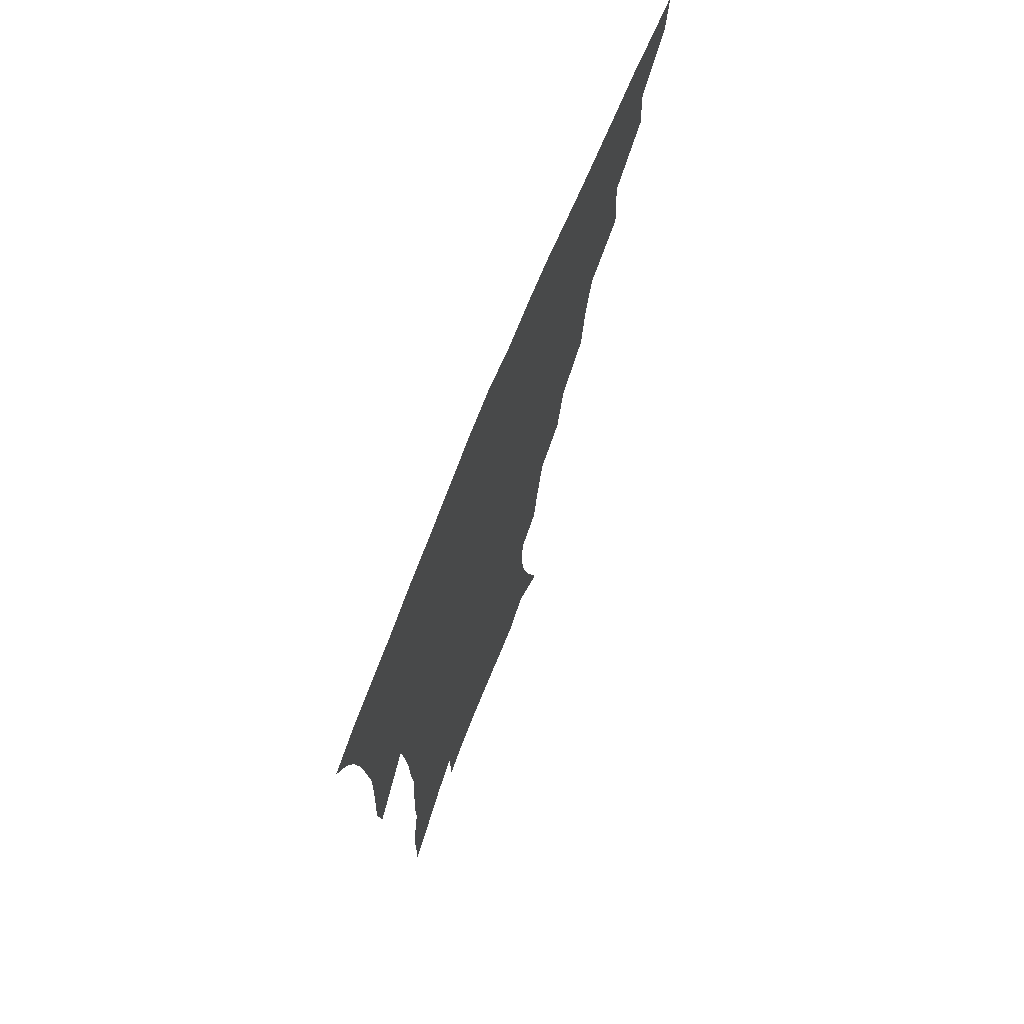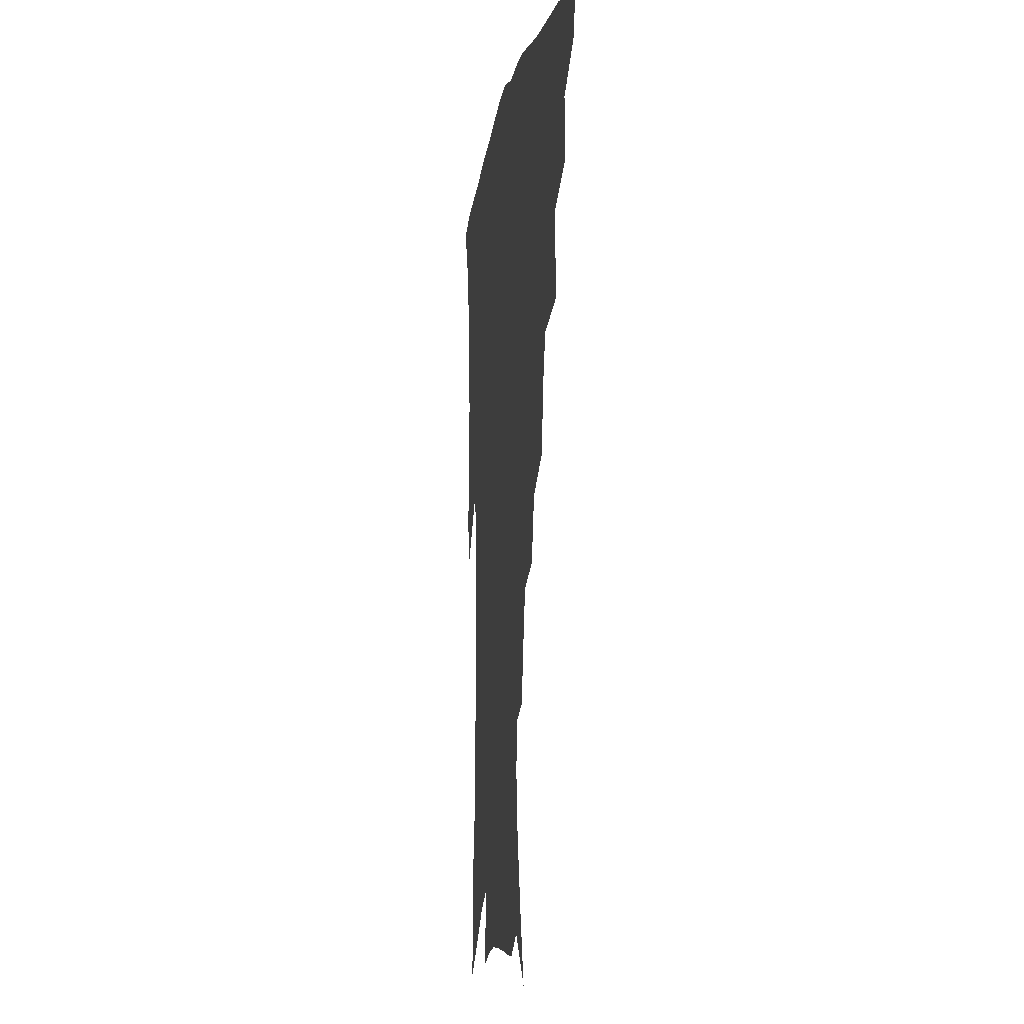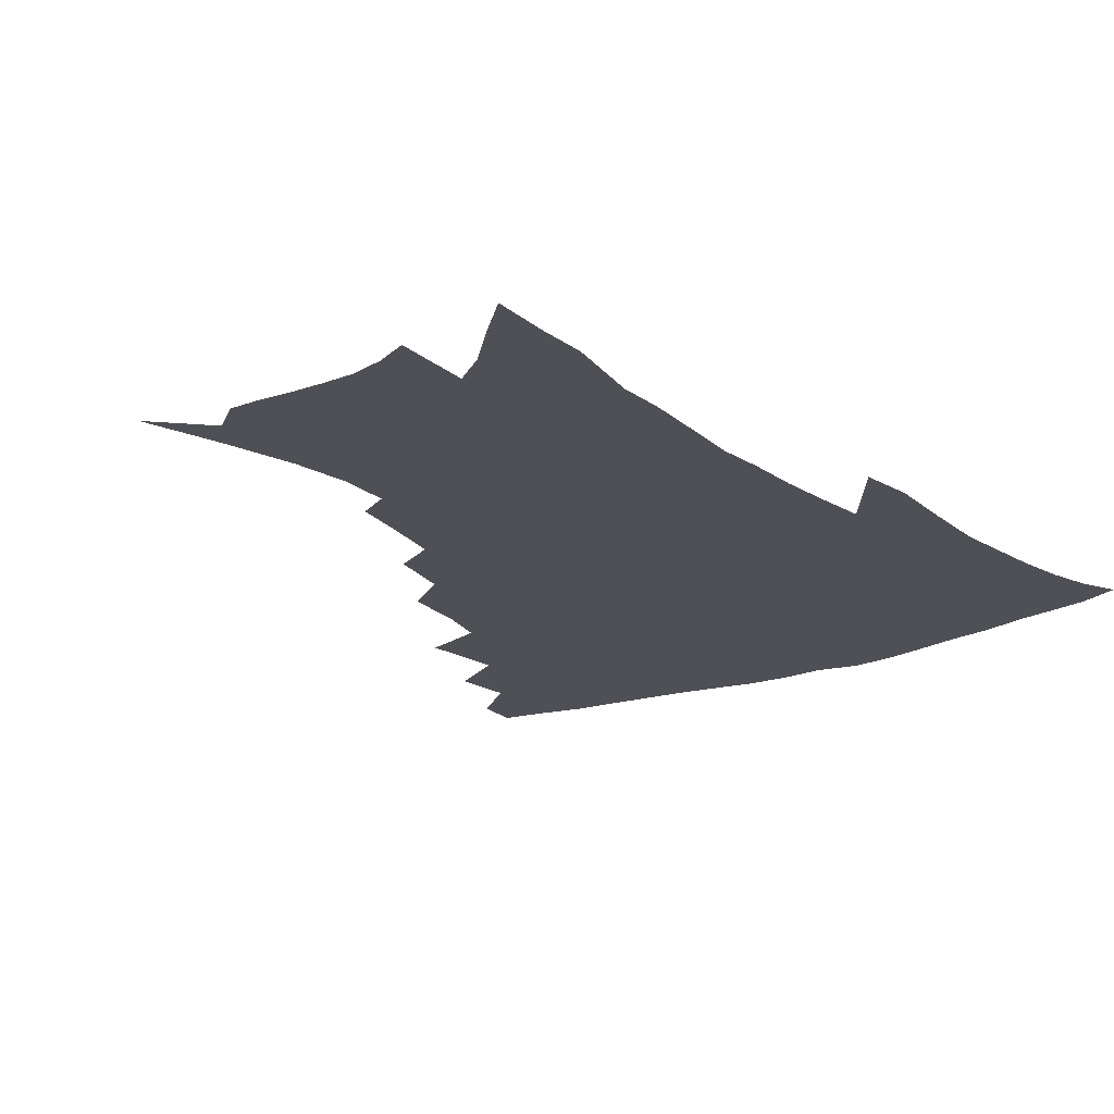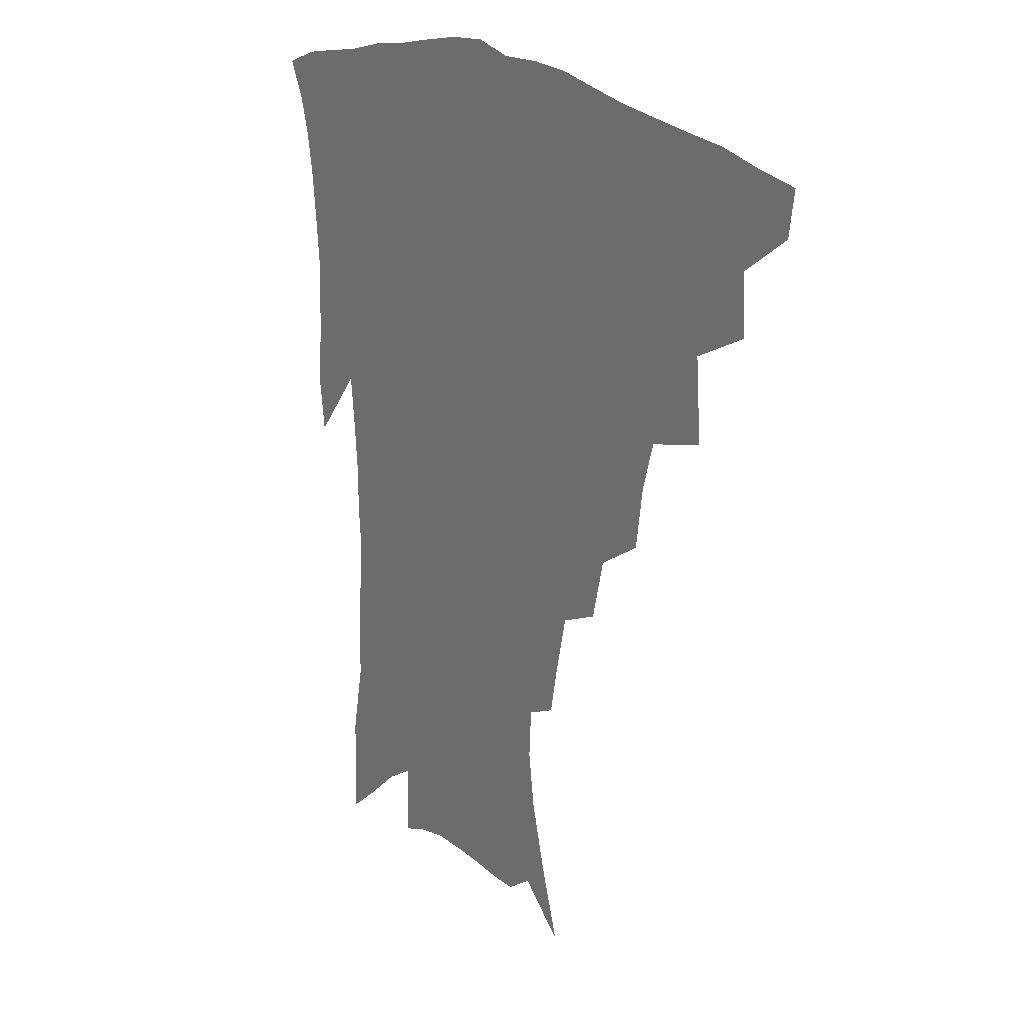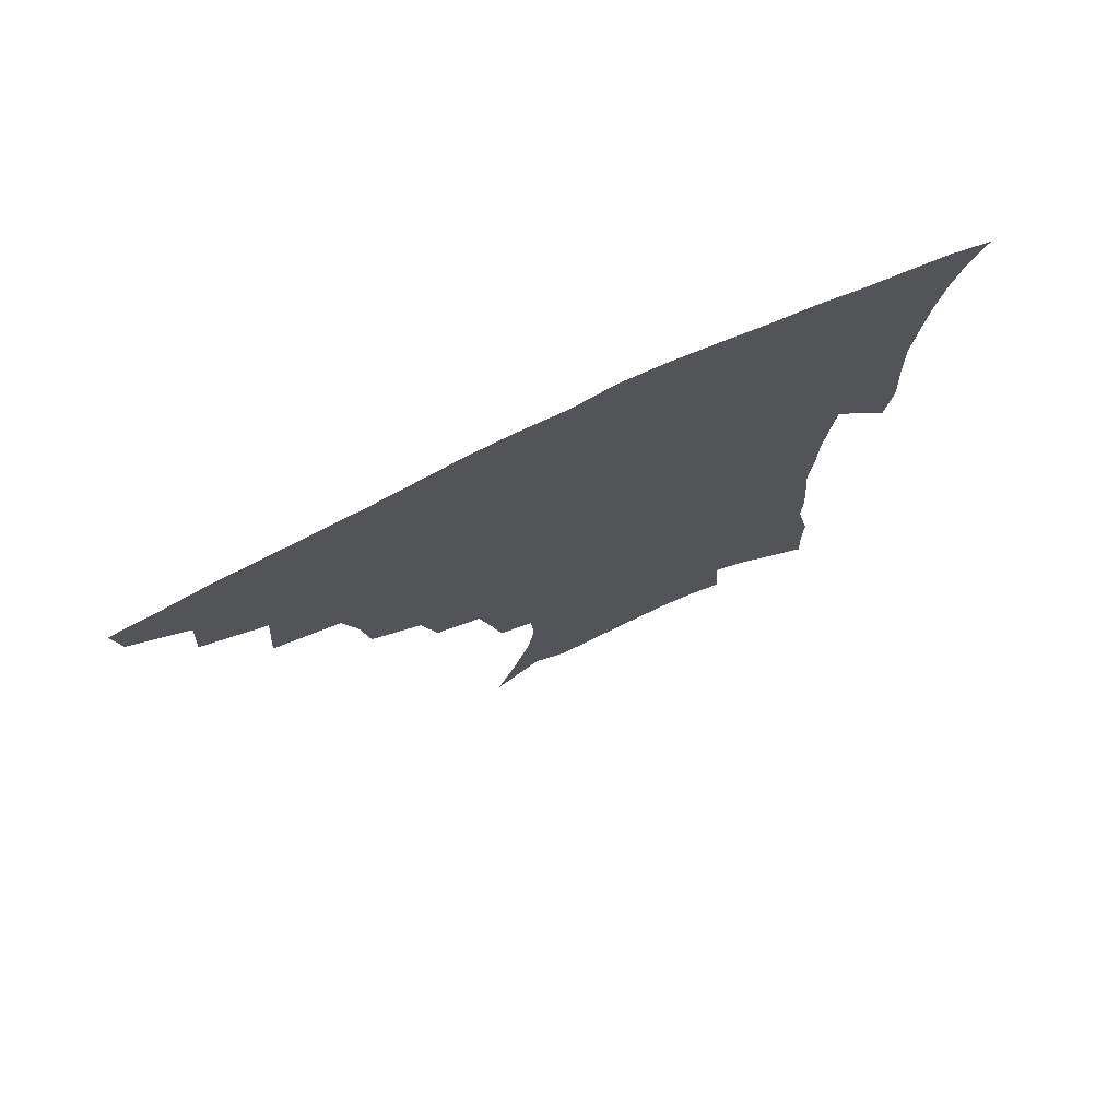
<metadata>
{"format":"obj","ext":"obj","renderer":"f3d","projection":"perspective","resolution":1024,"background":"white","views":[{"elev":72.2,"azim":112.0,"up":"+Y"},{"elev":-9.5,"azim":-98.5,"up":"+Y"},{"elev":-19.4,"azim":36.6,"up":"+Z"},{"elev":22.4,"azim":-128.5,"up":"+Y"},{"elev":76.3,"azim":-25.3,"up":"+Y"}]}
</metadata>
<code>
v 439.9 410.7 0
v 437.8 426.4 0
v 456.2 376.4 0
v 457.5 397 0
v 456.4 413.6 0
v 453.3 429.1 0
v 474.3 336.8 0
v 476.4 365.5 0
v 476 385 0
v 473.3 400.4 0
v 471.2 416 0
v 468.5 432.7 0
v 502.9 292.1 0
v 500.2 313.8 0
v 495.7 330.7 0
v 493.9 352.7 0
v 493.2 372.6 0
v 491.6 388.8 0
v 488.7 403.4 0
v 486.1 418.7 0
v 483.9 434.3 0
v 524 259.5 0
v 519.3 281.1 0
v 515 299.6 0
v 515.3 329 0
v 510.4 341 0
v 510 361.4 0
v 507.9 376.5 0
v 505.7 391.2 0
v 503.7 405.8 0
v 501.6 420.2 0
v 499 436.1 0
v 546.2 214.6 0
v 543 232.1 0
v 538.9 252.6 0
v 534.5 273.8 0
v 530.8 292.3 0
v 529 314.6 0
v 527.7 334.9 0
v 524.6 347.7 0
v 524.5 366.4 0
v 522.1 379.7 0
v 520.1 393.7 0
v 518 408 0
v 515.9 422.5 0
v 513.7 437.9 0
v 542.8 121.4 0
v 550.2 147.8 0
v 555.9 172 0
v 558.3 191.5 0
v 557.5 209.1 0
v 555.1 228.9 0
v 551.8 245.4 0
v 548.4 265 0
v 545.1 282.3 0
v 543.2 303.9 0
v 541.1 320.4 0
v 539.7 337.7 0
v 538.6 353.5 0
v 537.7 368.6 0
v 536.1 382.2 0
v 533.8 395.8 0
v 532.3 409.8 0
v 530.2 424.5 0
v 528.1 440.6 0
v 559 138.1 0
v 565 163.7 0
v 567.7 184.9 0
v 567.2 199.9 0
v 566.1 219.7 0
v 564 239.4 0
v 561.2 255.1 0
v 558.3 271.3 0
v 556.2 290.8 0
v 554.6 309.2 0
v 553.5 326.2 0
v 552.4 341.8 0
v 551.6 356.6 0
v 551.6 372 0
v 550 384.3 0
v 548.3 397.4 0
v 546.7 411.3 0
v 544.4 427 0
v 542.3 443.5 0
v 569.5 130.4 0
v 572.3 149 0
v 575.9 172.4 0
v 577 191.7 0
v 576.4 209.6 0
v 575 227.7 0
v 573.1 245.2 0
v 570.8 261.3 0
v 568.9 279.7 0
v 567.4 297.8 0
v 565.9 312.7 0
v 565.2 329.4 0
v 564.7 344.7 0
v 564 358.1 0
v 563.8 372.9 0
v 562.9 385.5 0
v 561.9 398.5 0
v 561.3 411.8 0
v 559.6 426.3 0
v 556.6 444.3 0
v 579.4 130.5 0
v 583.9 157.5 0
v 585.6 178.1 0
v 585.5 193.2 0
v 585.2 217 0
v 583.8 230 0
v 582.2 248.3 0
v 580.5 265.2 0
v 579.1 283 0
v 578.1 301 0
v 577.5 317.6 0
v 576.5 329.8 0
v 576.5 346 0
v 576.3 359.8 0
v 576.3 373.5 0
v 575.9 386.2 0
v 575.5 399.2 0
v 574.9 412.5 0
v 573.5 427 0
v 571.4 443.6 0
v 590.3 131.7 0
v 593.9 160.3 0
v 594.8 180.9 0
v 594.5 197.3 0
v 593.9 216.7 0
v 592.8 231.1 0
v 591.4 251.8 0
v 590.3 269.4 0
v 589.4 285.9 0
v 588.7 301.8 0
v 588.5 319.6 0
v 588.5 333.8 0
v 588.7 348.5 0
v 588.7 361.4 0
v 589 374.3 0
v 589.3 386.9 0
v 589.1 399.6 0
v 588.6 412.7 0
v 587.2 428.2 0
v 585.1 446.9 0
v 601.6 132.3 0
v 603.6 161.2 0
v 603.9 182.2 0
v 603.6 203.2 0
v 603 218 0
v 602 235.3 0
v 600.8 253.2 0
v 600.1 270.1 0
v 599.5 287.2 0
v 599.2 303.6 0
v 599.2 319.8 0
v 599.5 333.4 0
v 600 348 0
v 600.5 360.8 0
v 601.3 374.4 0
v 602 387.1 0
v 602.3 399.6 0
v 601.9 413.3 0
v 601.3 427.8 0
v 599.5 445.7 0
v 613 132.4 0
v 613.4 160.6 0
v 613.2 181.9 0
v 612.9 199.4 0
v 612 218.1 0
v 611 237.7 0
v 610.2 255.6 0
v 609.9 269.5 0
v 609.5 287.6 0
v 609.6 303.1 0
v 609.9 319.2 0
v 610.6 334.4 0
v 611.3 347.6 0
v 612.3 361.2 0
v 613.3 374.1 0
v 614.5 386.9 0
v 615.3 399.2 0
v 615.9 412 0
v 615.4 426.8 0
v 614.8 442.5 0
v 624.3 130.2 0
v 623.6 156.7 0
v 622.8 178.3 0
v 622.2 197.1 0
v 621 217.5 0
v 620.2 236.5 0
v 619.8 252.6 0
v 619.6 269.2 0
v 619.7 284.6 0
v 620 300.6 0
v 620.7 315.8 0
v 621.3 332.8 0
v 622.3 347 0
v 623.6 359.8 0
v 625 373.5 0
v 626.6 386 0
v 627.9 398.2 0
v 629.3 410.8 0
v 630.3 424 0
v 630.3 439 0
v 635.4 125.8 0
v 634 152.4 0
v 632.8 174.1 0
v 631.6 194.7 0
v 630.4 214.6 0
v 629.5 233.5 0
v 629.7 248.3 0
v 629.1 267 0
v 629.8 281.5 0
v 630.4 297.2 0
v 631.3 312.2 0
v 632 329.7 0
v 633.1 345.5 0
v 634.9 357.7 0
v 636.6 370.7 0
v 638.4 384.6 0
v 640.9 397.3 0
v 642.7 408.8 0
v 644.1 421.4 0
v 644.3 436.7 0
v 645.6 144.7 0
v 643.8 166.3 0
v 642.5 186.3 0
v 640.4 208.9 0
v 639.7 226.5 0
v 639.8 242.2 0
v 639.6 260 0
v 639.9 276.5 0
v 640.4 293.7 0
v 641.4 310.3 0
v 643 325 0
v 644.2 340.9 0
v 645.9 355.8 0
v 647.8 369 0
v 650 382.6 0
v 652.4 395 0
v 654.7 406.9 0
v 657.1 419.2 0
v 659.4 432.5 0
v 658.6 132.1 0
v 655.5 156.9 0
v 653.5 178.6 0
v 651.7 198.9 0
v 650.7 217.4 0
v 650.1 235 0
v 650.4 251.1 0
v 650.2 269.7 0
v 650.8 287 0
v 652.2 303.1 0
v 654 318.7 0
v 655.4 335.2 0
v 656.8 352 0
v 658.6 367.3 0
v 661.3 379.9 0
v 663.8 392.8 0
v 666.6 404.4 0
v 669.5 416.4 0
v 672.6 430.1 0
v 671.3 120.6 0
v 670.3 140 0
v 670.4 156.8 0
v 665.4 184.2 0
v 665.5 199.7 0
v 664.1 218.5 0
v 662.5 238.6 0
v 663.5 253.8 0
v 663.6 272.2 0
v 664.8 289.3 0
v 666.4 306.8 0
v 667.3 326.1 0
v 669.2 342.5 0
v 670.8 359.2 0
v 672.6 374.9 0
v 674.9 389.5 0
v 678.3 401.5 0
v 681.4 413.2 0
v 685.7 427.5 0
v 685.5 281.5 0
v 687.5 299.5 0
v 685.9 323.4 0
v 685 345.8 0
v 686.3 363.4 0
v 687.9 380.9 0
v 690.4 396.9 0
v 693.7 409.9 0
v 699.1 422.1 0
f 4 5 1
f 1 5 2
f 5 6 2
f 8 9 3
f 3 9 4
f 9 10 4
f 4 10 5
f 10 11 5
f 5 11 6
f 11 12 6
f 15 16 7
f 7 16 8
f 16 17 8
f 8 17 9
f 17 18 9
f 9 18 10
f 18 19 10
f 10 19 11
f 19 20 11
f 11 20 12
f 20 21 12
f 23 24 13
f 13 24 14
f 24 25 14
f 14 25 15
f 25 26 15
f 15 26 16
f 26 27 16
f 16 27 17
f 27 28 17
f 17 28 18
f 28 29 18
f 18 29 19
f 29 30 19
f 19 30 20
f 30 31 20
f 20 31 21
f 31 32 21
f 35 36 22
f 22 36 23
f 36 37 23
f 23 37 24
f 37 38 24
f 24 38 25
f 38 39 25
f 25 39 26
f 39 40 26
f 26 40 27
f 40 41 27
f 27 41 28
f 41 42 28
f 28 42 29
f 42 43 29
f 29 43 30
f 43 44 30
f 30 44 31
f 44 45 31
f 31 45 32
f 45 46 32
f 51 52 33
f 33 52 34
f 52 53 34
f 34 53 35
f 53 54 35
f 35 54 36
f 54 55 36
f 36 55 37
f 55 56 37
f 37 56 38
f 56 57 38
f 38 57 39
f 57 58 39
f 39 58 40
f 58 59 40
f 40 59 41
f 59 60 41
f 41 60 42
f 60 61 42
f 42 61 43
f 61 62 43
f 43 62 44
f 62 63 44
f 44 63 45
f 63 64 45
f 45 64 46
f 64 65 46
f 47 66 48
f 66 67 48
f 48 67 49
f 67 68 49
f 49 68 50
f 68 69 50
f 50 69 51
f 69 70 51
f 51 70 52
f 70 71 52
f 52 71 53
f 71 72 53
f 53 72 54
f 72 73 54
f 54 73 55
f 73 74 55
f 55 74 56
f 74 75 56
f 56 75 57
f 75 76 57
f 57 76 58
f 76 77 58
f 58 77 59
f 77 78 59
f 59 78 60
f 78 79 60
f 60 79 61
f 79 80 61
f 61 80 62
f 80 81 62
f 62 81 63
f 81 82 63
f 63 82 64
f 82 83 64
f 64 83 65
f 83 84 65
f 85 86 66
f 66 86 67
f 86 87 67
f 67 87 68
f 87 88 68
f 68 88 69
f 88 89 69
f 69 89 70
f 89 90 70
f 70 90 71
f 90 91 71
f 71 91 72
f 91 92 72
f 72 92 73
f 92 93 73
f 73 93 74
f 93 94 74
f 74 94 75
f 94 95 75
f 75 95 76
f 95 96 76
f 76 96 77
f 96 97 77
f 77 97 78
f 97 98 78
f 78 98 79
f 98 99 79
f 79 99 80
f 99 100 80
f 80 100 81
f 100 101 81
f 81 101 82
f 101 102 82
f 82 102 83
f 102 103 83
f 83 103 84
f 103 104 84
f 85 105 86
f 105 106 86
f 86 106 87
f 106 107 87
f 87 107 88
f 107 108 88
f 88 108 89
f 108 109 89
f 89 109 90
f 109 110 90
f 90 110 91
f 110 111 91
f 91 111 92
f 111 112 92
f 92 112 93
f 112 113 93
f 93 113 94
f 113 114 94
f 94 114 95
f 114 115 95
f 95 115 96
f 115 116 96
f 96 116 97
f 116 117 97
f 97 117 98
f 117 118 98
f 98 118 99
f 118 119 99
f 99 119 100
f 119 120 100
f 100 120 101
f 120 121 101
f 101 121 102
f 121 122 102
f 102 122 103
f 122 123 103
f 103 123 104
f 123 124 104
f 105 125 106
f 125 126 106
f 106 126 107
f 126 127 107
f 107 127 108
f 127 128 108
f 108 128 109
f 128 129 109
f 109 129 110
f 129 130 110
f 110 130 111
f 130 131 111
f 111 131 112
f 131 132 112
f 112 132 113
f 132 133 113
f 113 133 114
f 133 134 114
f 114 134 115
f 134 135 115
f 115 135 116
f 135 136 116
f 116 136 117
f 136 137 117
f 117 137 118
f 137 138 118
f 118 138 119
f 138 139 119
f 119 139 120
f 139 140 120
f 120 140 121
f 140 141 121
f 121 141 122
f 141 142 122
f 122 142 123
f 142 143 123
f 123 143 124
f 143 144 124
f 125 145 126
f 145 146 126
f 126 146 127
f 146 147 127
f 127 147 128
f 147 148 128
f 128 148 129
f 148 149 129
f 129 149 130
f 149 150 130
f 130 150 131
f 150 151 131
f 131 151 132
f 151 152 132
f 132 152 133
f 152 153 133
f 133 153 134
f 153 154 134
f 134 154 135
f 154 155 135
f 135 155 136
f 155 156 136
f 136 156 137
f 156 157 137
f 137 157 138
f 157 158 138
f 138 158 139
f 158 159 139
f 139 159 140
f 159 160 140
f 140 160 141
f 160 161 141
f 141 161 142
f 161 162 142
f 142 162 143
f 162 163 143
f 143 163 144
f 163 164 144
f 145 165 146
f 165 166 146
f 146 166 147
f 166 167 147
f 147 167 148
f 167 168 148
f 148 168 149
f 168 169 149
f 149 169 150
f 169 170 150
f 150 170 151
f 170 171 151
f 151 171 152
f 171 172 152
f 152 172 153
f 172 173 153
f 153 173 154
f 173 174 154
f 154 174 155
f 174 175 155
f 155 175 156
f 175 176 156
f 156 176 157
f 176 177 157
f 157 177 158
f 177 178 158
f 158 178 159
f 178 179 159
f 159 179 160
f 179 180 160
f 160 180 161
f 180 181 161
f 161 181 162
f 181 182 162
f 162 182 163
f 182 183 163
f 163 183 164
f 183 184 164
f 165 185 166
f 185 186 166
f 166 186 167
f 186 187 167
f 167 187 168
f 187 188 168
f 168 188 169
f 188 189 169
f 169 189 170
f 189 190 170
f 170 190 171
f 190 191 171
f 171 191 172
f 191 192 172
f 172 192 173
f 192 193 173
f 173 193 174
f 193 194 174
f 174 194 175
f 194 195 175
f 175 195 176
f 195 196 176
f 176 196 177
f 196 197 177
f 177 197 178
f 197 198 178
f 178 198 179
f 198 199 179
f 179 199 180
f 199 200 180
f 180 200 181
f 200 201 181
f 181 201 182
f 201 202 182
f 182 202 183
f 202 203 183
f 183 203 184
f 203 204 184
f 185 205 186
f 205 206 186
f 186 206 187
f 206 207 187
f 187 207 188
f 207 208 188
f 188 208 189
f 208 209 189
f 189 209 190
f 209 210 190
f 190 210 191
f 210 211 191
f 191 211 192
f 211 212 192
f 192 212 193
f 212 213 193
f 193 213 194
f 213 214 194
f 194 214 195
f 214 215 195
f 195 215 196
f 215 216 196
f 196 216 197
f 216 217 197
f 197 217 198
f 217 218 198
f 198 218 199
f 218 219 199
f 199 219 200
f 219 220 200
f 200 220 201
f 220 221 201
f 201 221 202
f 221 222 202
f 202 222 203
f 222 223 203
f 203 223 204
f 223 224 204
f 206 225 207
f 225 226 207
f 207 226 208
f 226 227 208
f 208 227 209
f 227 228 209
f 209 228 210
f 228 229 210
f 210 229 211
f 229 230 211
f 211 230 212
f 230 231 212
f 212 231 213
f 231 232 213
f 213 232 214
f 232 233 214
f 214 233 215
f 233 234 215
f 215 234 216
f 234 235 216
f 216 235 217
f 235 236 217
f 217 236 218
f 236 237 218
f 218 237 219
f 237 238 219
f 219 238 220
f 238 239 220
f 220 239 221
f 239 240 221
f 221 240 222
f 240 241 222
f 222 241 223
f 241 242 223
f 223 242 224
f 242 243 224
f 225 244 226
f 244 245 226
f 226 245 227
f 245 246 227
f 227 246 228
f 246 247 228
f 228 247 229
f 247 248 229
f 229 248 230
f 248 249 230
f 230 249 231
f 249 250 231
f 231 250 232
f 250 251 232
f 232 251 233
f 251 252 233
f 233 252 234
f 252 253 234
f 234 253 235
f 253 254 235
f 235 254 236
f 254 255 236
f 236 255 237
f 255 256 237
f 237 256 238
f 256 257 238
f 238 257 239
f 257 258 239
f 239 258 240
f 258 259 240
f 240 259 241
f 259 260 241
f 241 260 242
f 260 261 242
f 242 261 243
f 261 262 243
f 244 263 245
f 263 264 245
f 245 264 246
f 264 265 246
f 246 265 247
f 265 266 247
f 247 266 248
f 266 267 248
f 248 267 249
f 267 268 249
f 249 268 250
f 268 269 250
f 250 269 251
f 269 270 251
f 251 270 252
f 270 271 252
f 252 271 253
f 271 272 253
f 253 272 254
f 272 273 254
f 254 273 255
f 273 274 255
f 255 274 256
f 274 275 256
f 256 275 257
f 275 276 257
f 257 276 258
f 276 277 258
f 258 277 259
f 277 278 259
f 259 278 260
f 278 279 260
f 260 279 261
f 279 280 261
f 261 280 262
f 280 281 262
f 273 282 274
f 282 283 274
f 274 283 275
f 283 284 275
f 275 284 276
f 284 285 276
f 276 285 277
f 285 286 277
f 277 286 278
f 286 287 278
f 278 287 279
f 287 288 279
f 279 288 280
f 288 289 280
f 280 289 281
f 289 290 281

</code>
